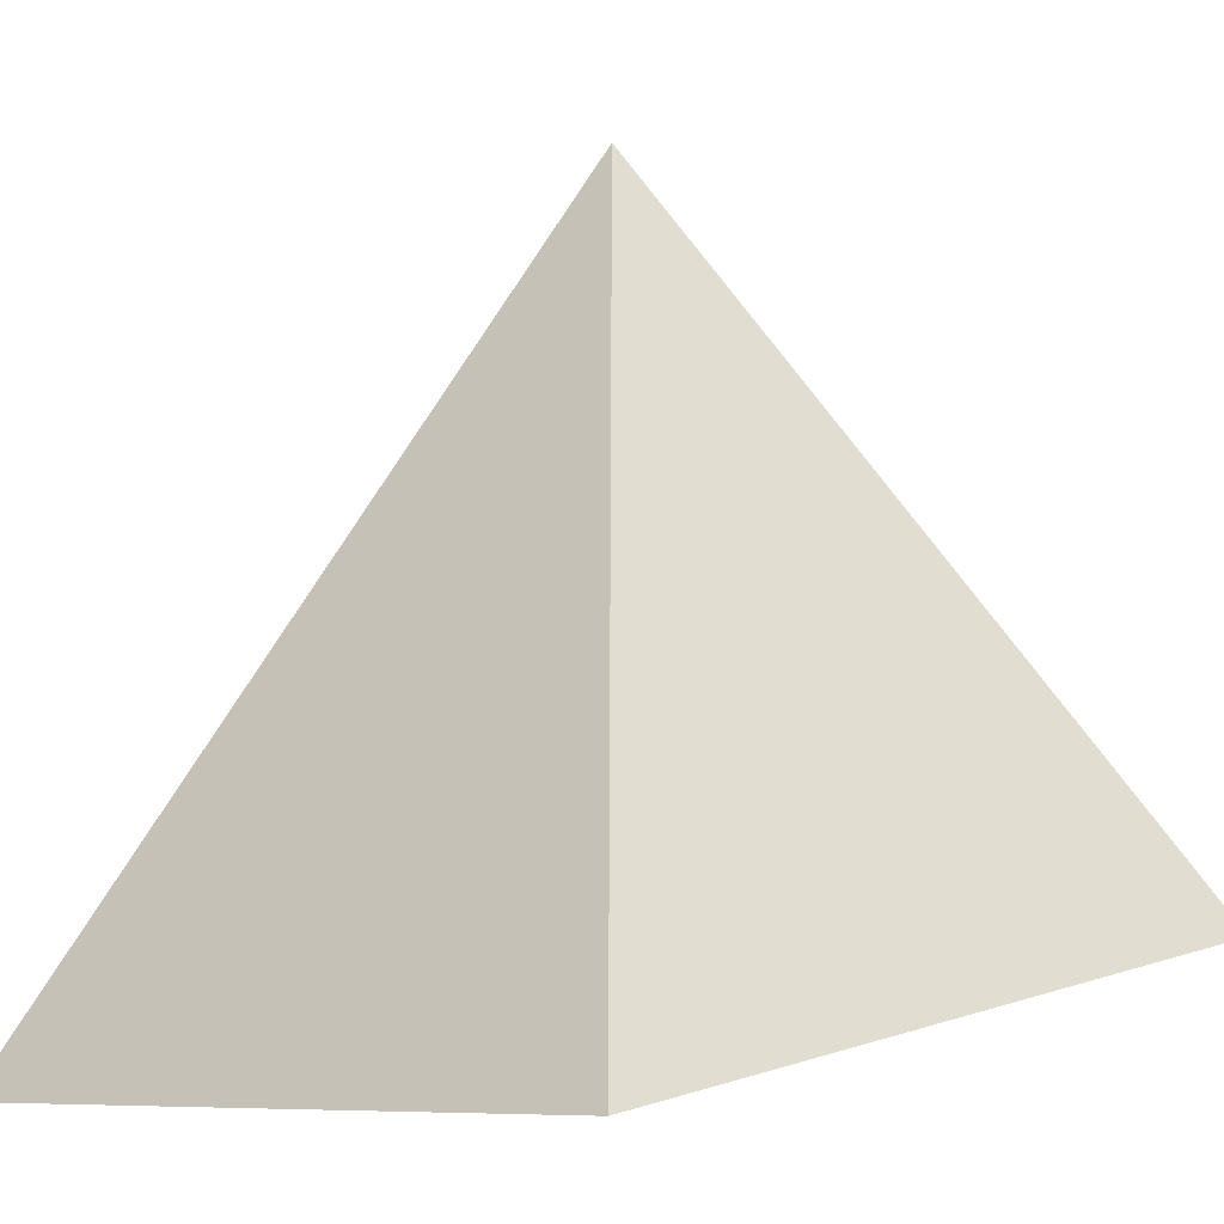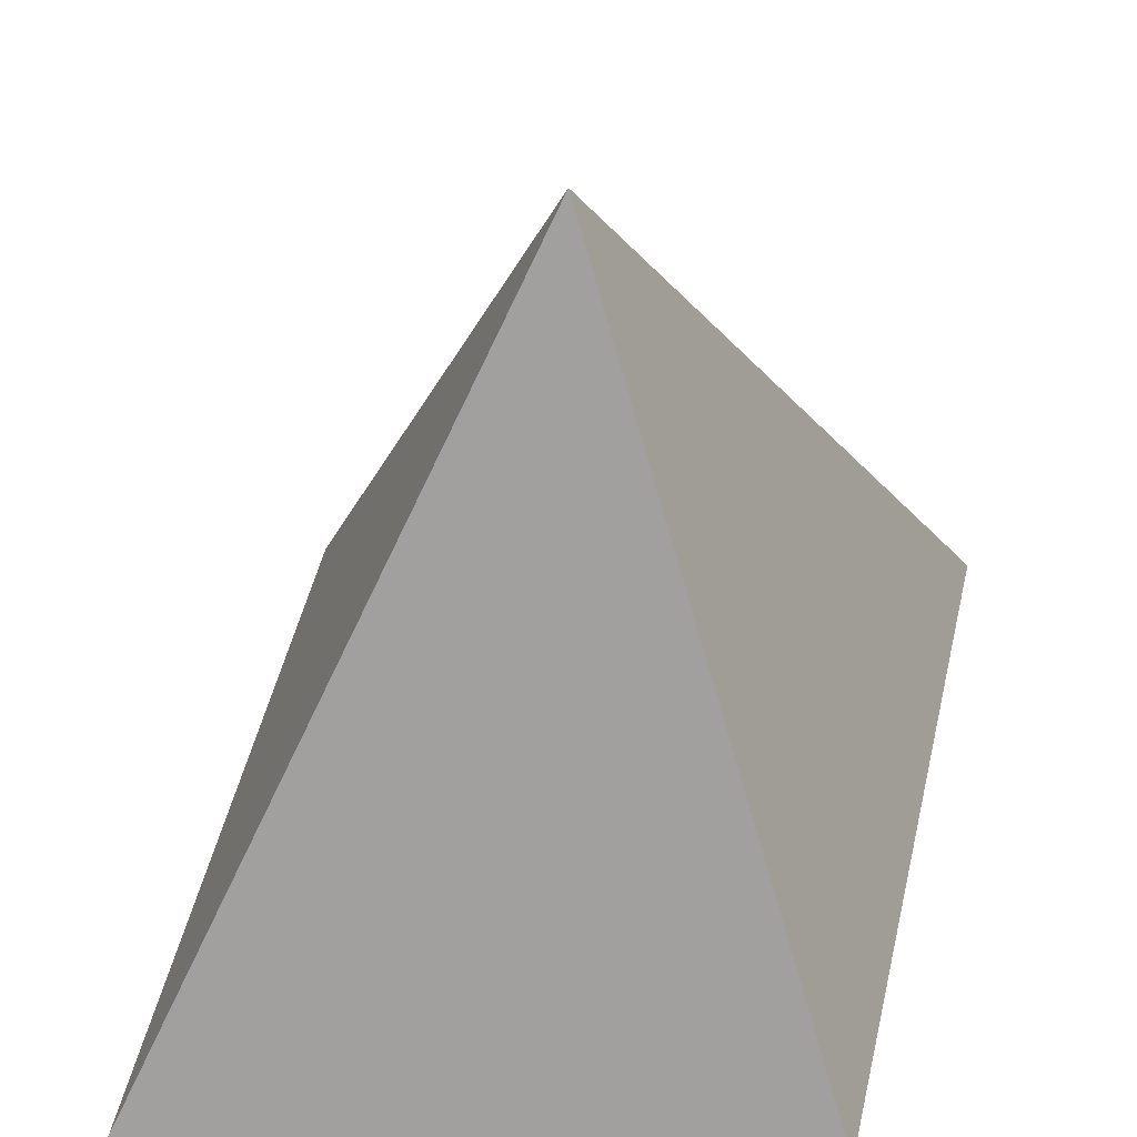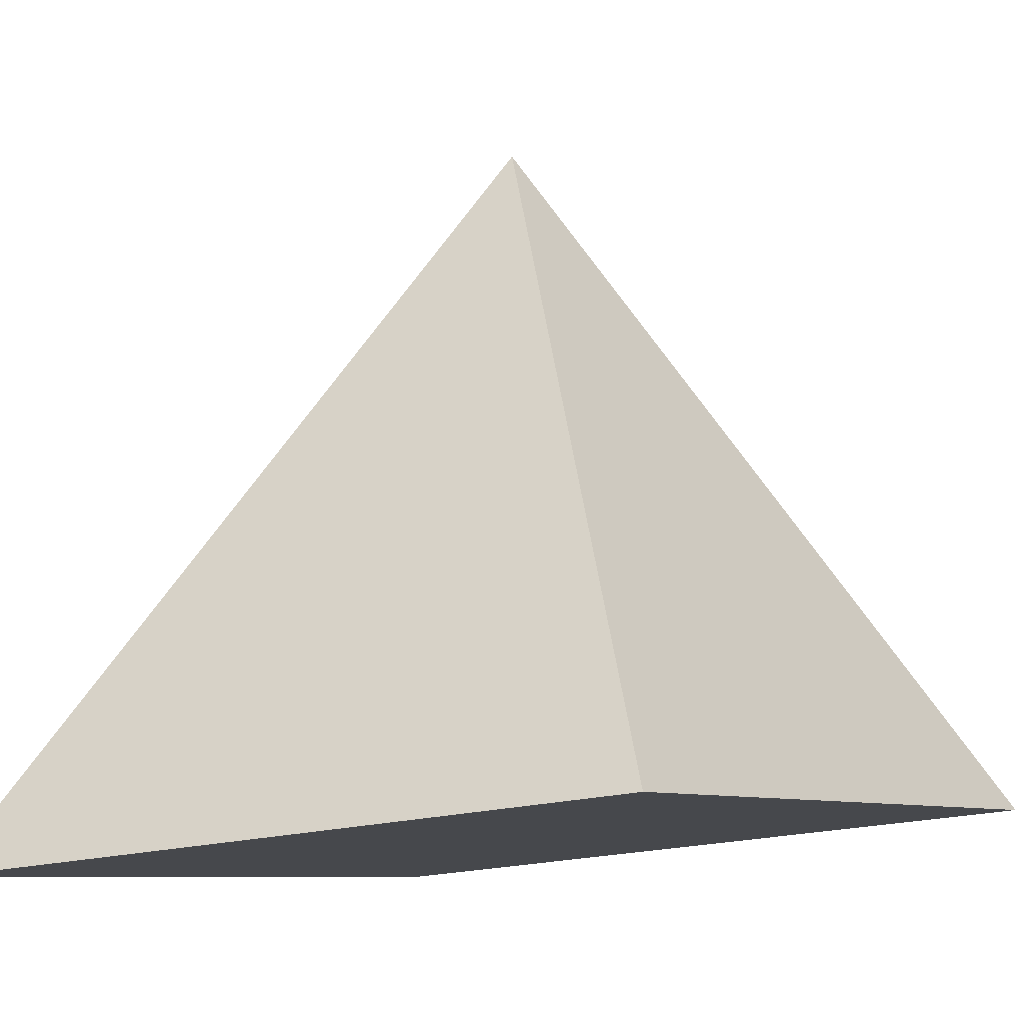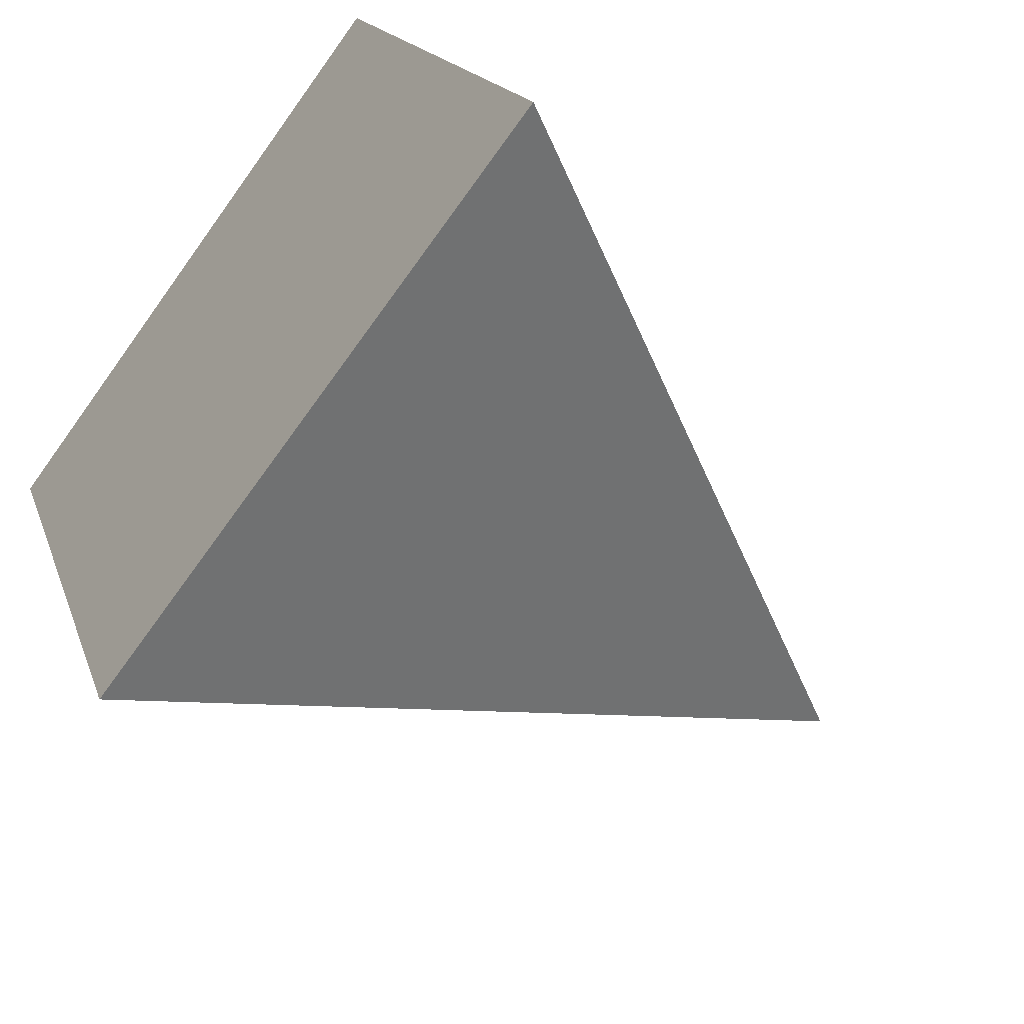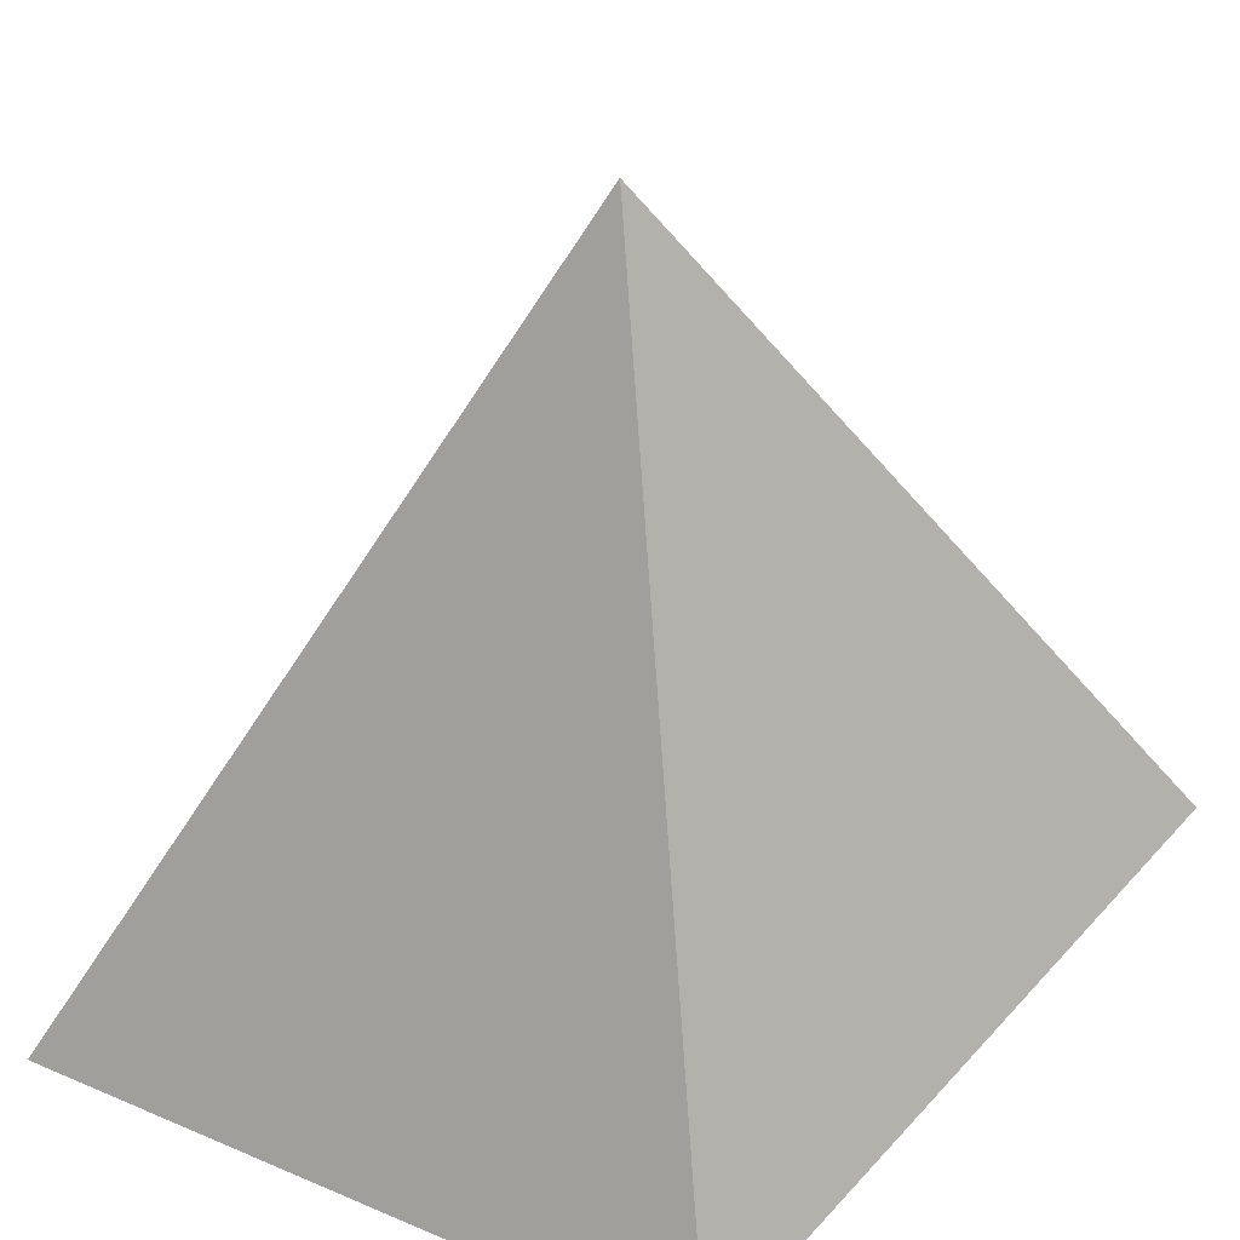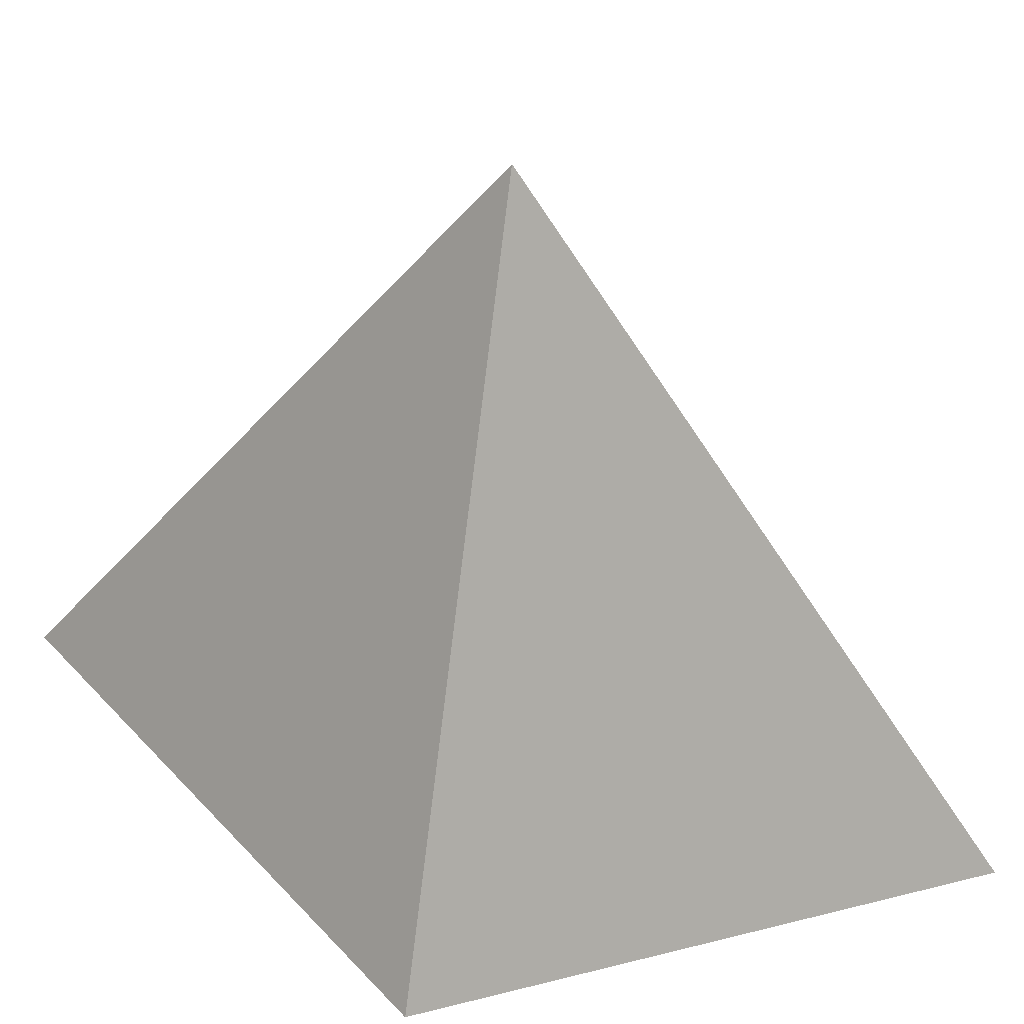
<metadata>
{"format":"obj","ext":"obj","renderer":"f3d","projection":"perspective","resolution":1024,"background":"white","views":[{"elev":-7.8,"azim":39.0,"up":"+Y"},{"elev":40.5,"azim":2.3,"up":"+Y"},{"elev":-21.7,"azim":24.8,"up":"+Y"},{"elev":-70.3,"azim":54.2,"up":"+Z"},{"elev":34.8,"azim":29.7,"up":"+Y"},{"elev":39.3,"azim":-127.9,"up":"+Y"}]}
</metadata>
<code>
v -0.3 -0.3 -0.5
v 0.7 -0.3 -0.5
v -0.5 -0.5 0.5
v 0.5 -0.5 0.5
v 0.1 0.7 0
f 1 2 3
f 4 3 2
f 5 2 1
f 2 5 4
f 3 4 5
f 3 5 1

</code>
